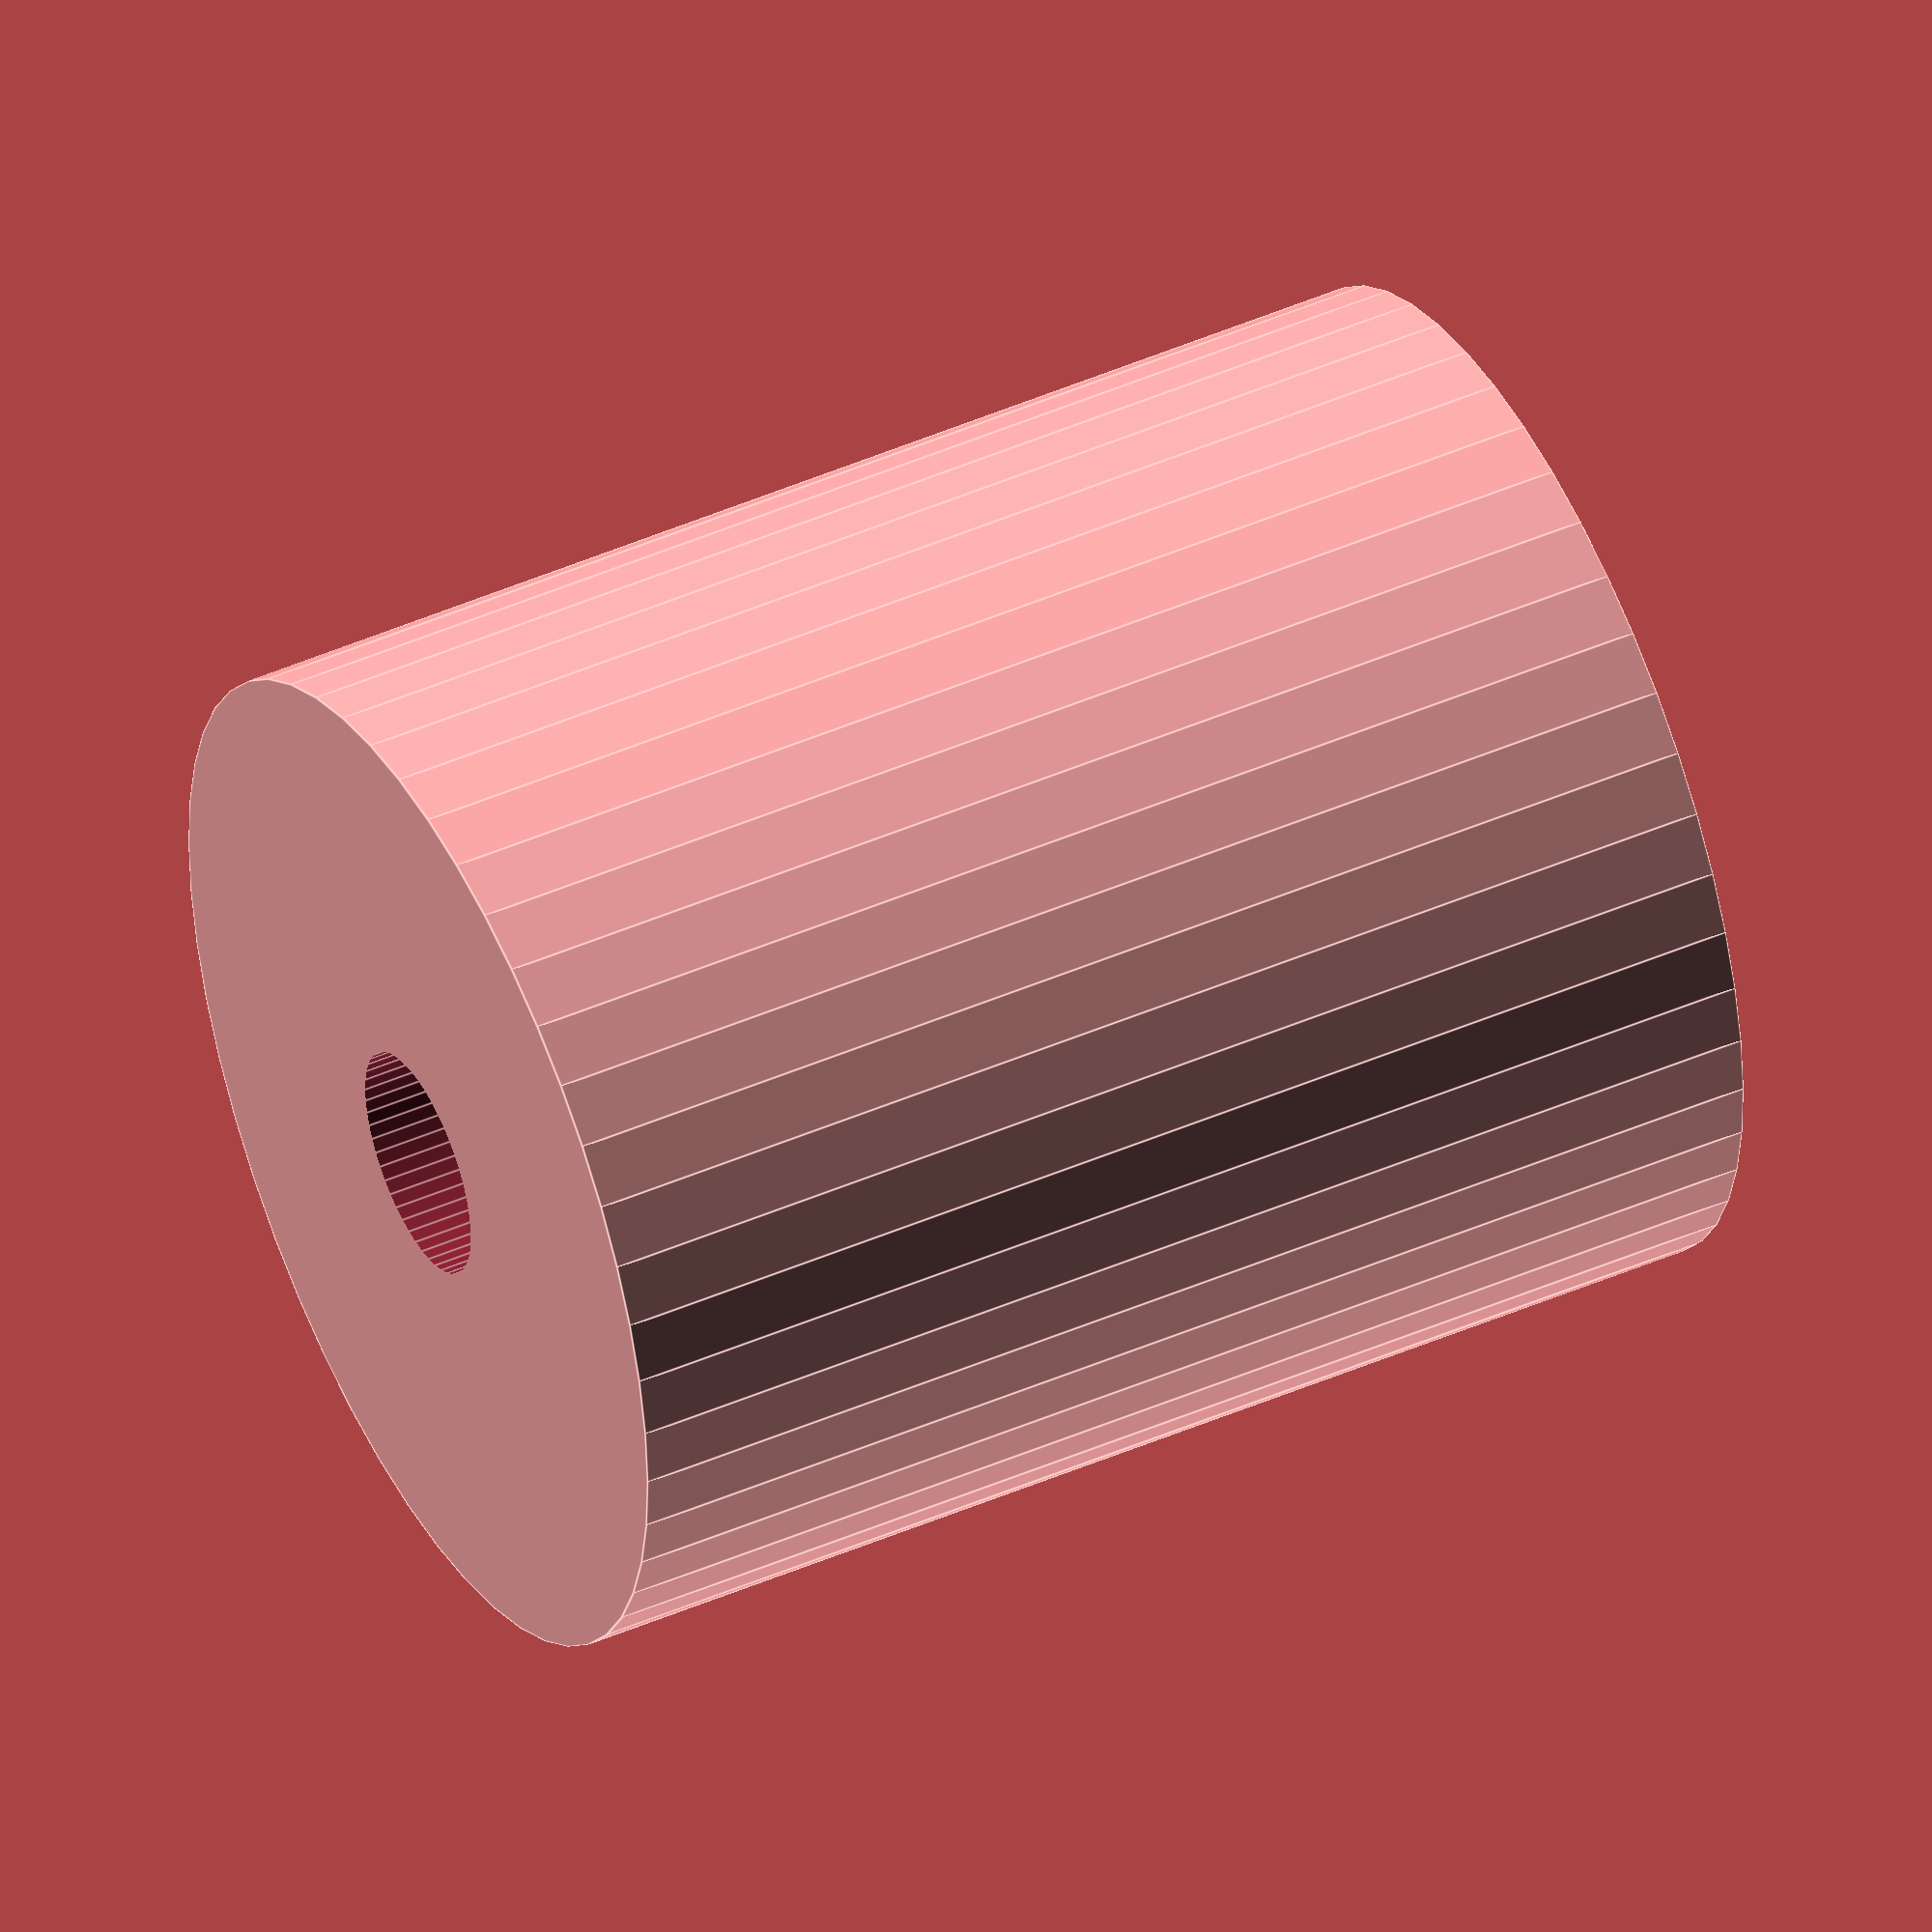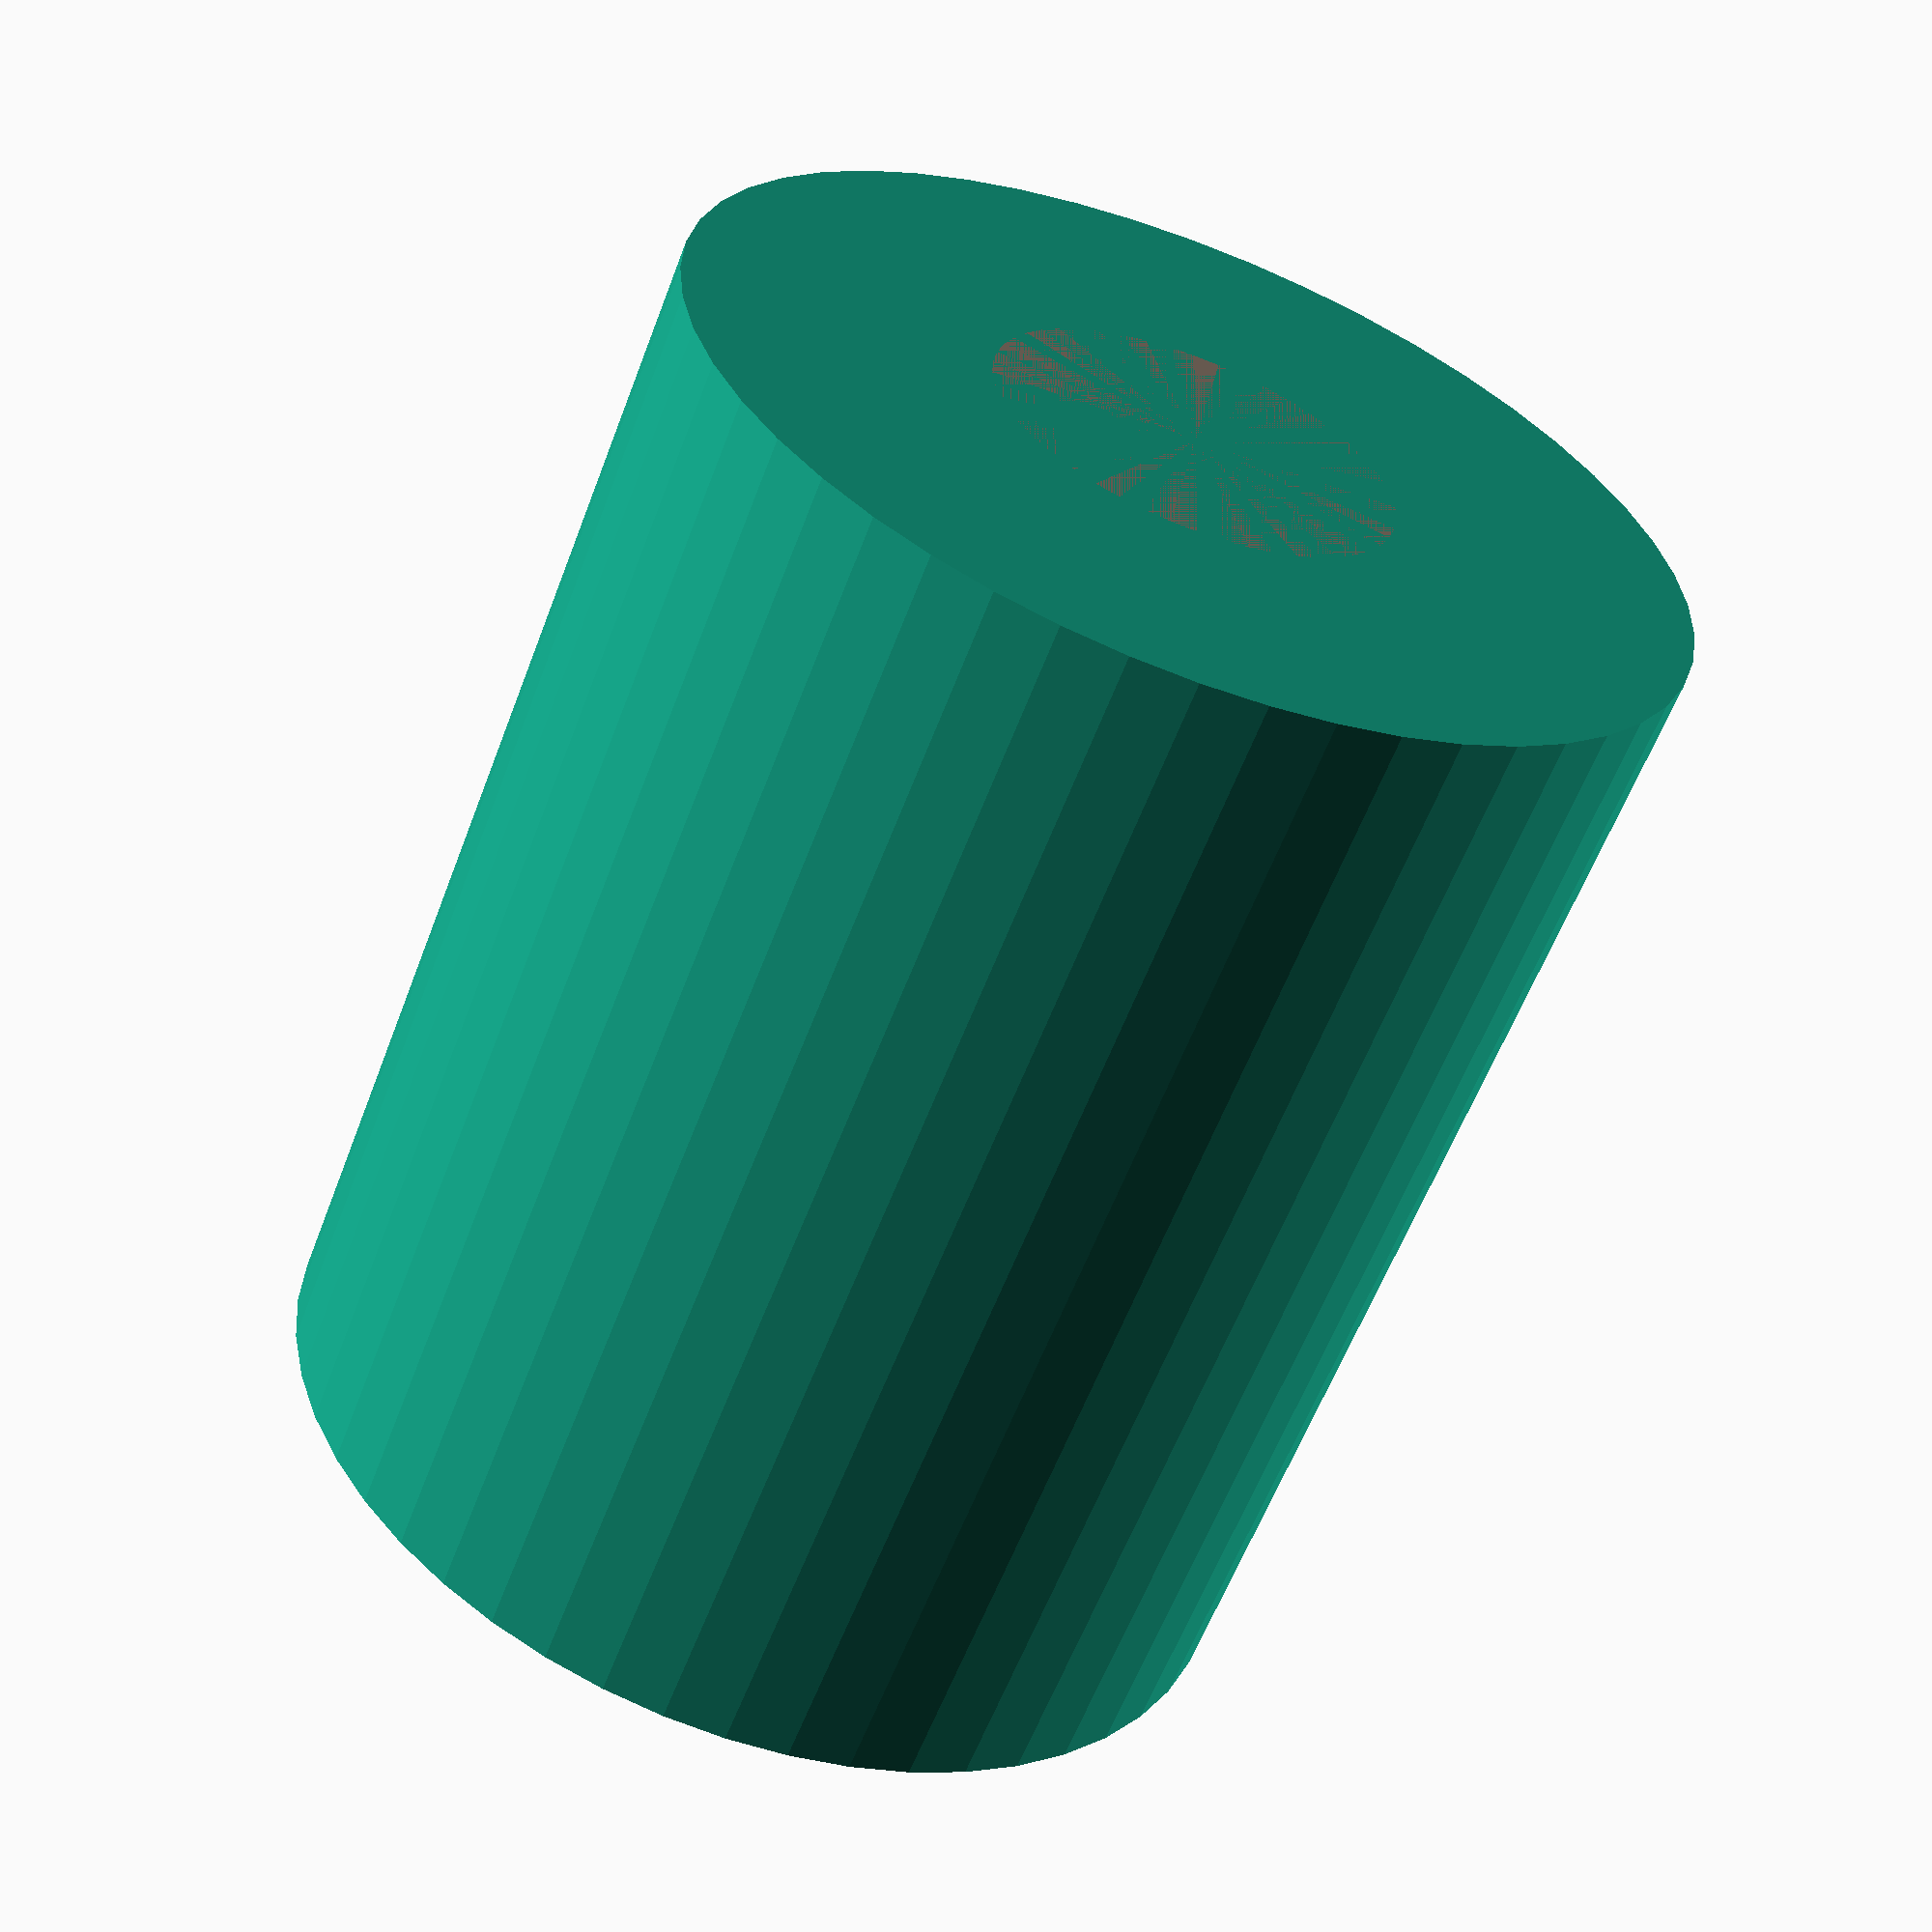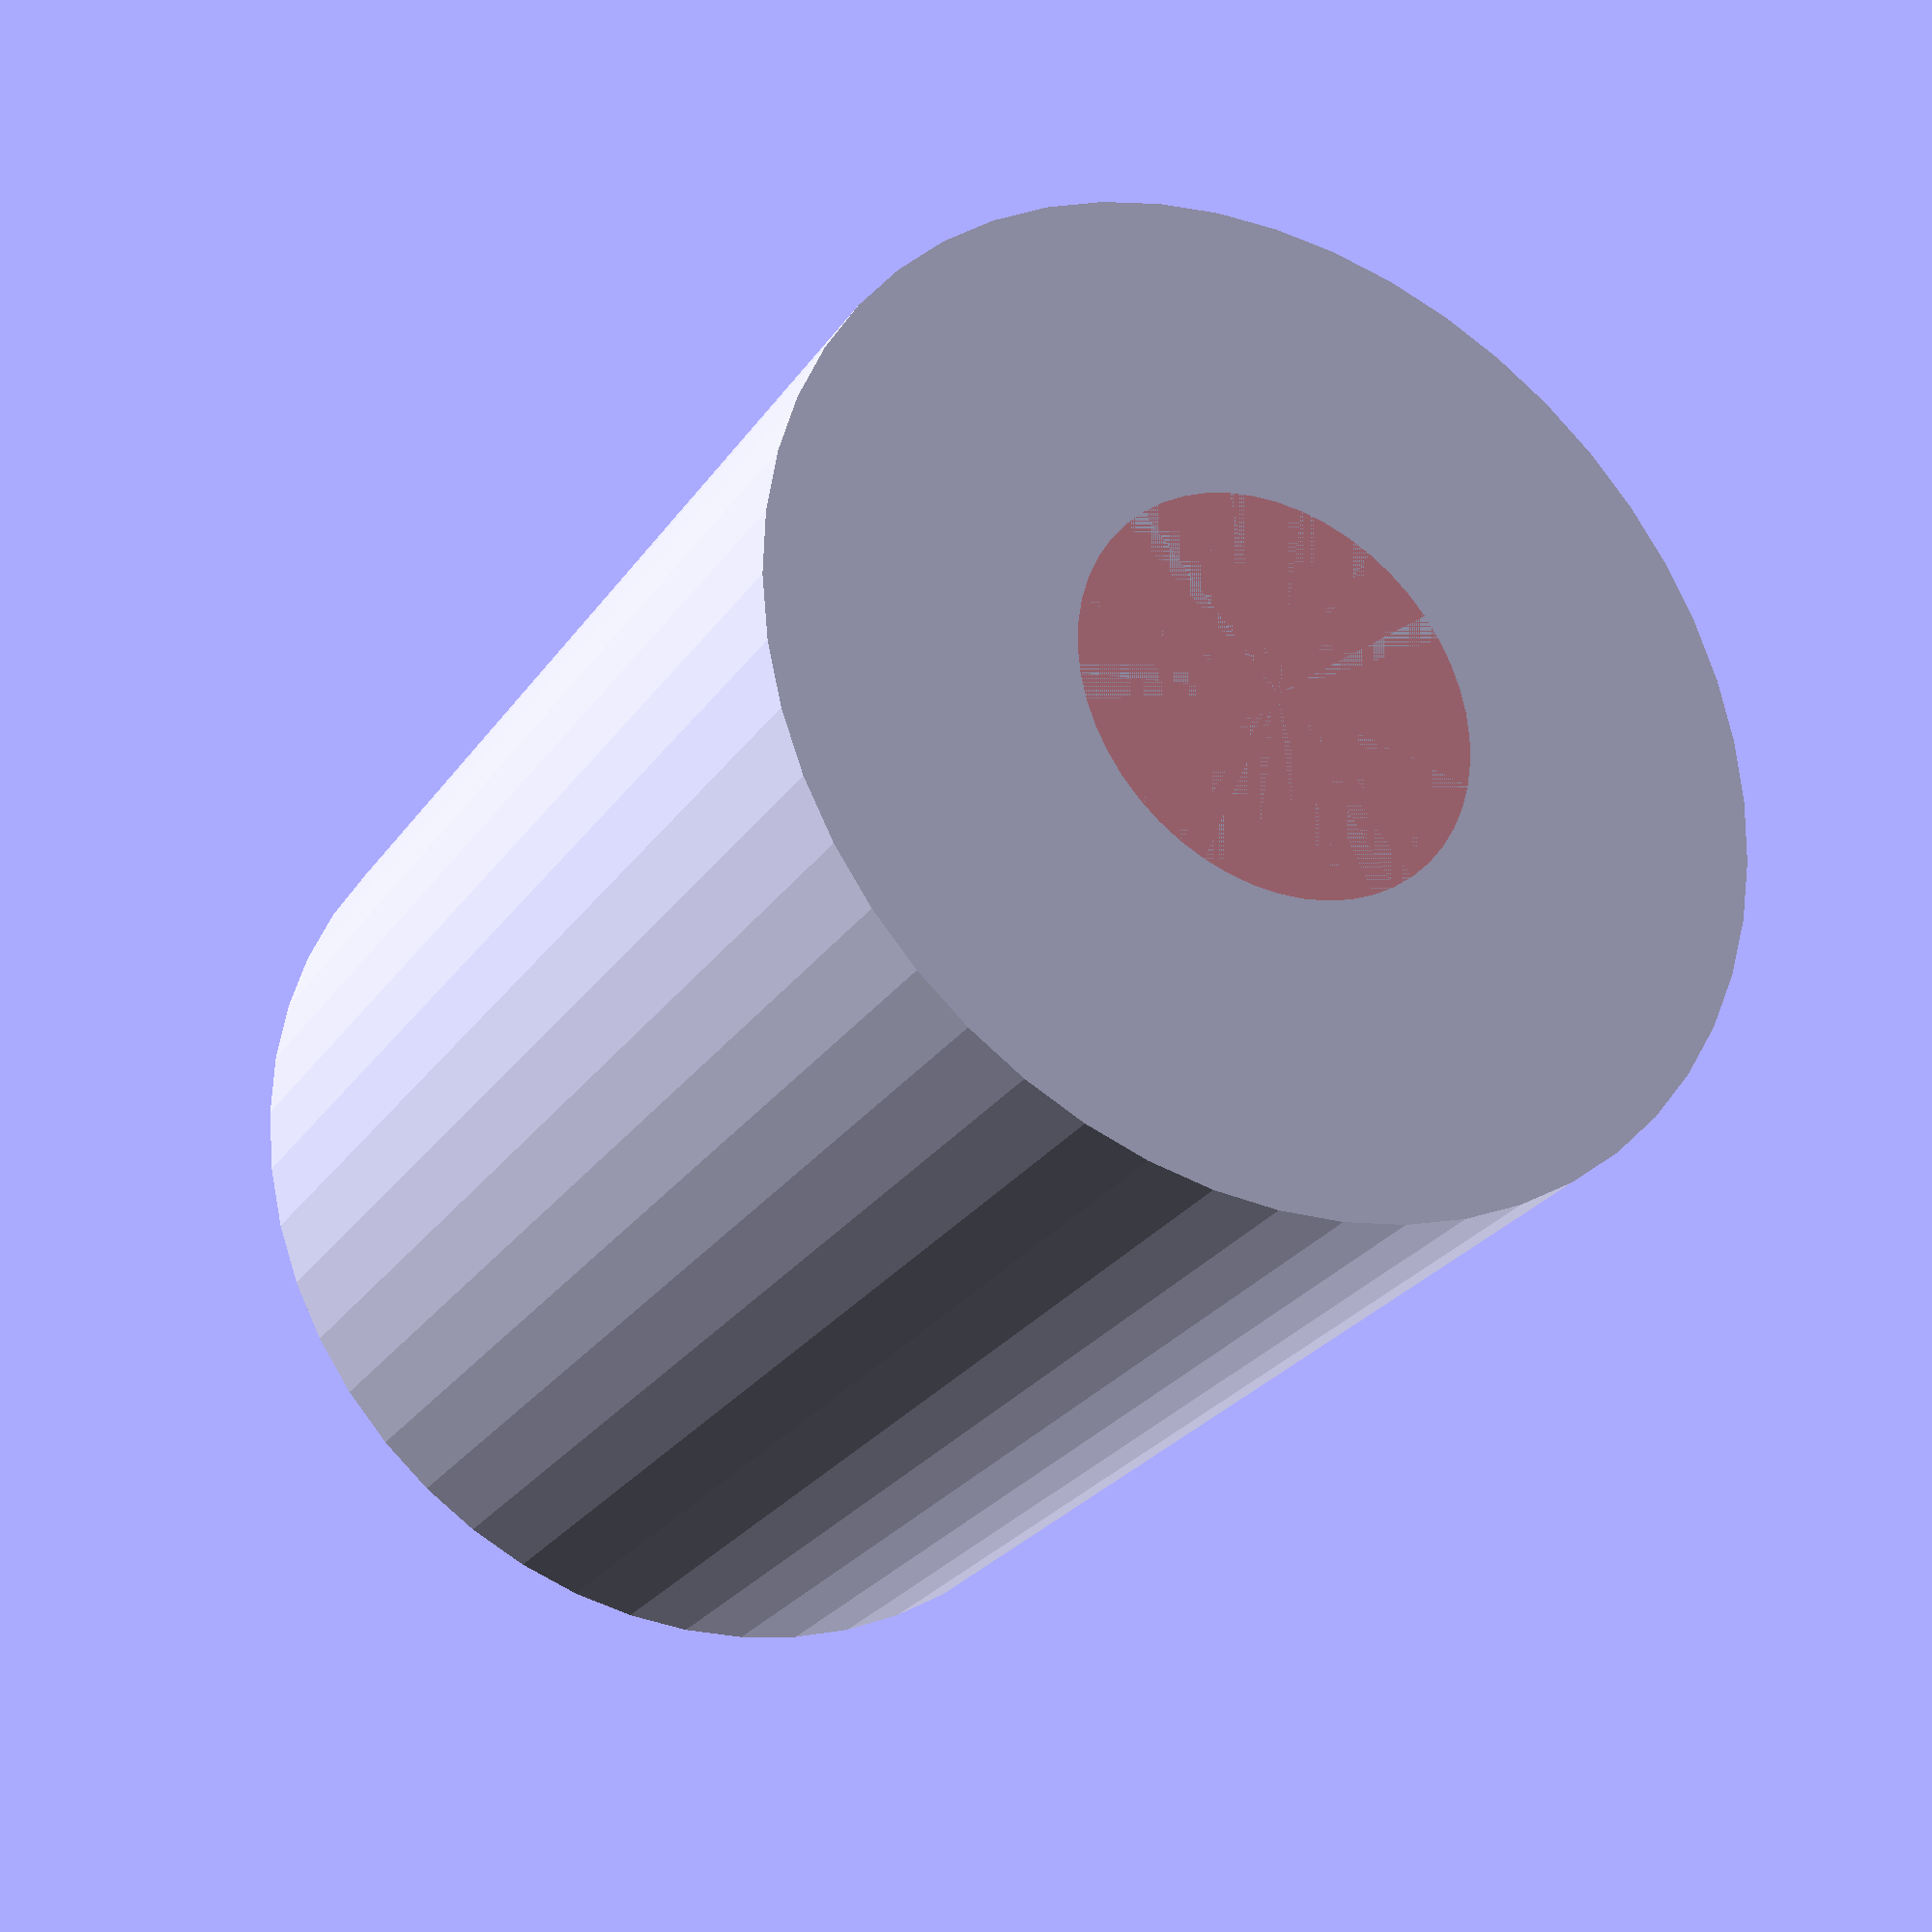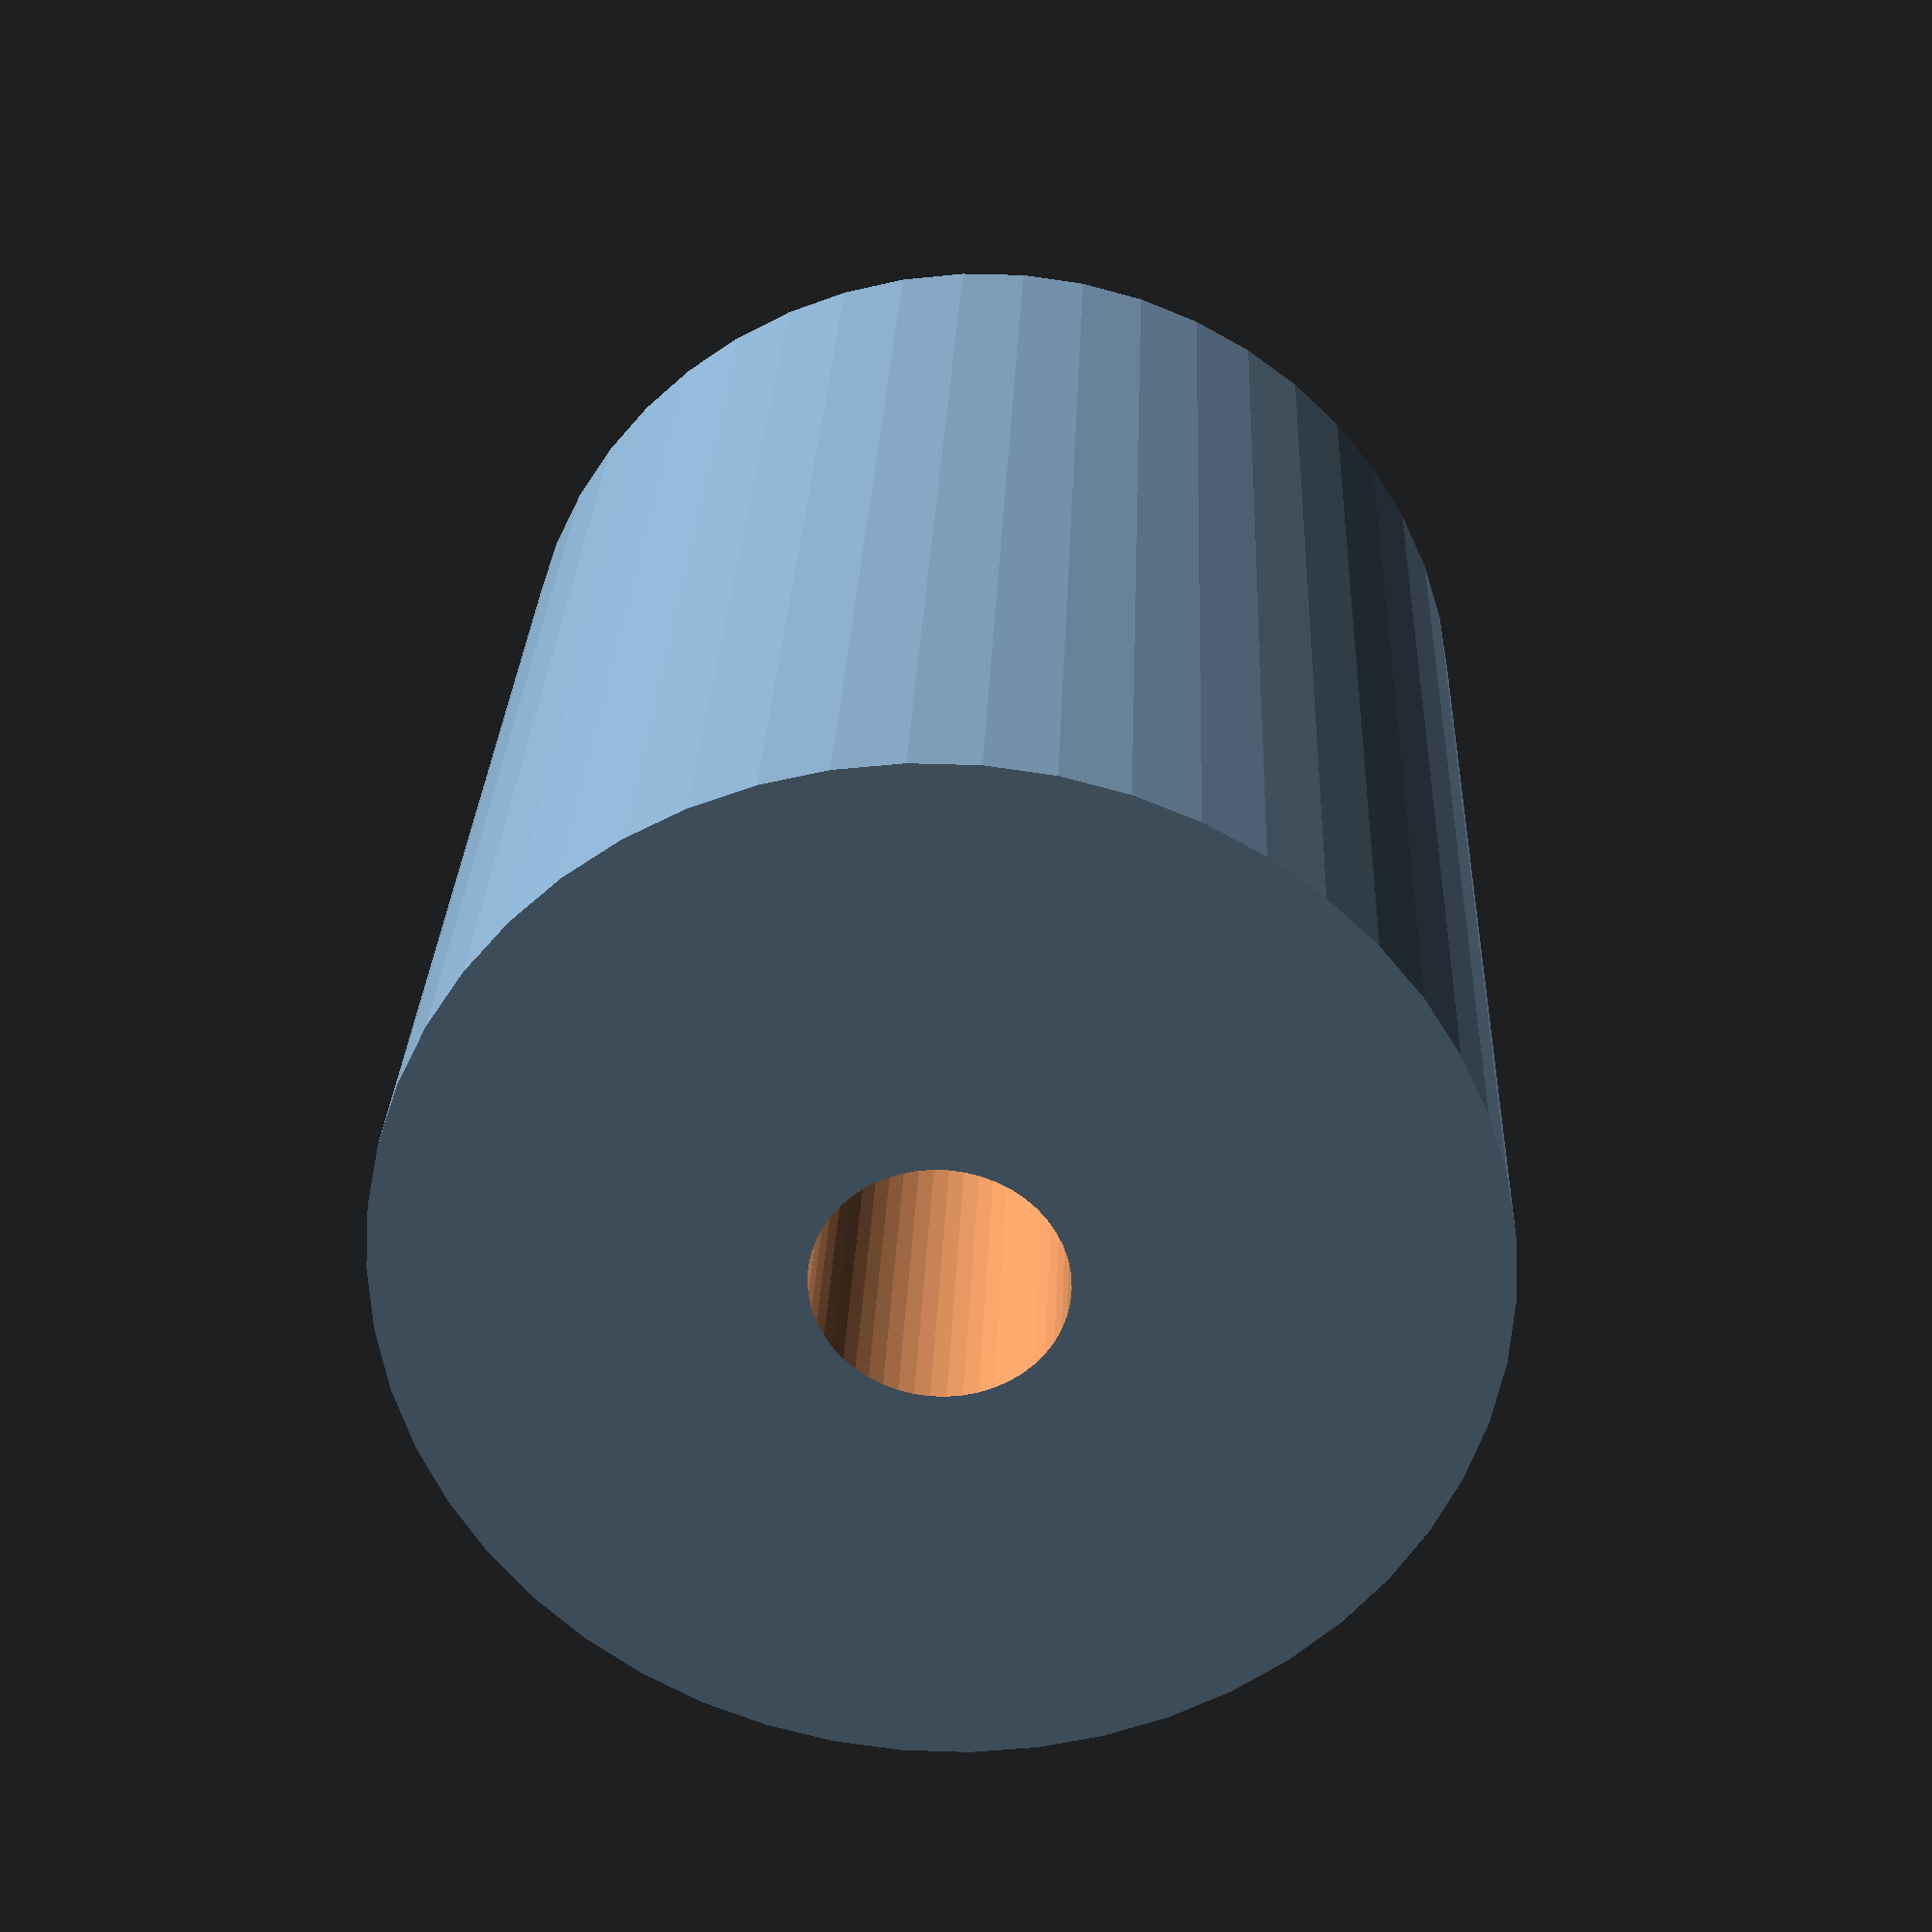
<openscad>
$fn = 50;


difference() {
	union() {
		translate(v = [0, 0, -27.0000000000]) {
			cylinder(h = 30, r = 12.5000000000);
		}
	}
	union() {
		translate(v = [0, 0, 0]) {
			rotate(a = [0, 0, 0]) {
				difference() {
					union() {
						translate(v = [0, 0, -30.0000000000]) {
							cylinder(h = 30, r = 2.6000000000);
						}
						translate(v = [0, 0, -3.9000000000]) {
							cylinder(h = 3.9000000000, r1 = 2.8750000000, r2 = 5.4000000000);
						}
						translate(v = [0, 0, -30.0000000000]) {
							cylinder(h = 30, r = 2.8750000000);
						}
						translate(v = [0, 0, -30.0000000000]) {
							cylinder(h = 30, r = 2.6000000000);
						}
					}
					union();
				}
			}
		}
		#cylinder(h = 3, r = 5.0000000000);
	}
}
</openscad>
<views>
elev=314.4 azim=281.9 roll=243.3 proj=o view=edges
elev=239.4 azim=336.9 roll=200.6 proj=p view=wireframe
elev=206.7 azim=99.0 roll=207.2 proj=p view=solid
elev=332.5 azim=337.8 roll=182.2 proj=p view=wireframe
</views>
